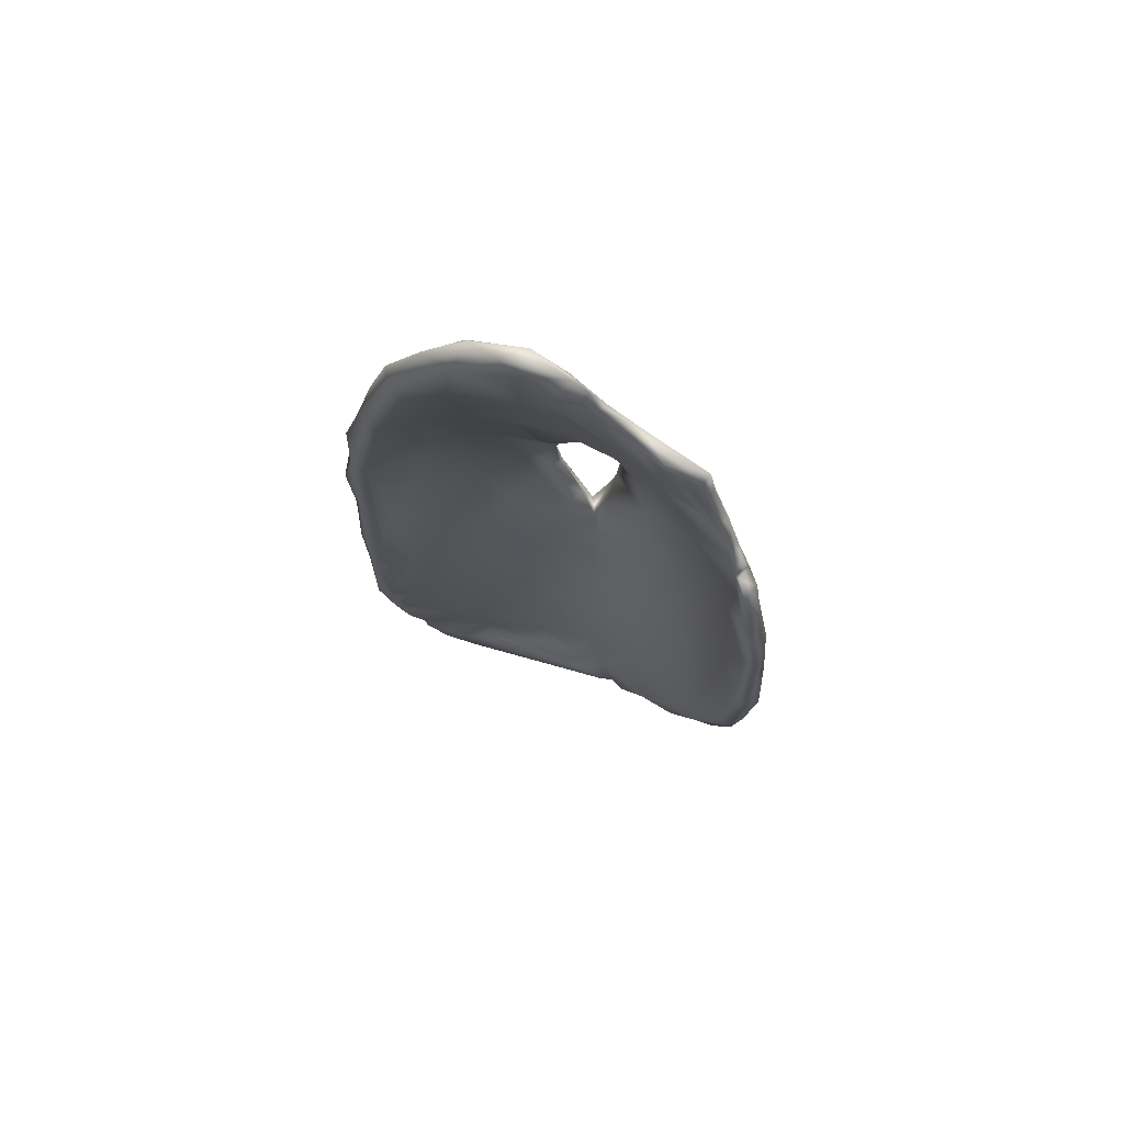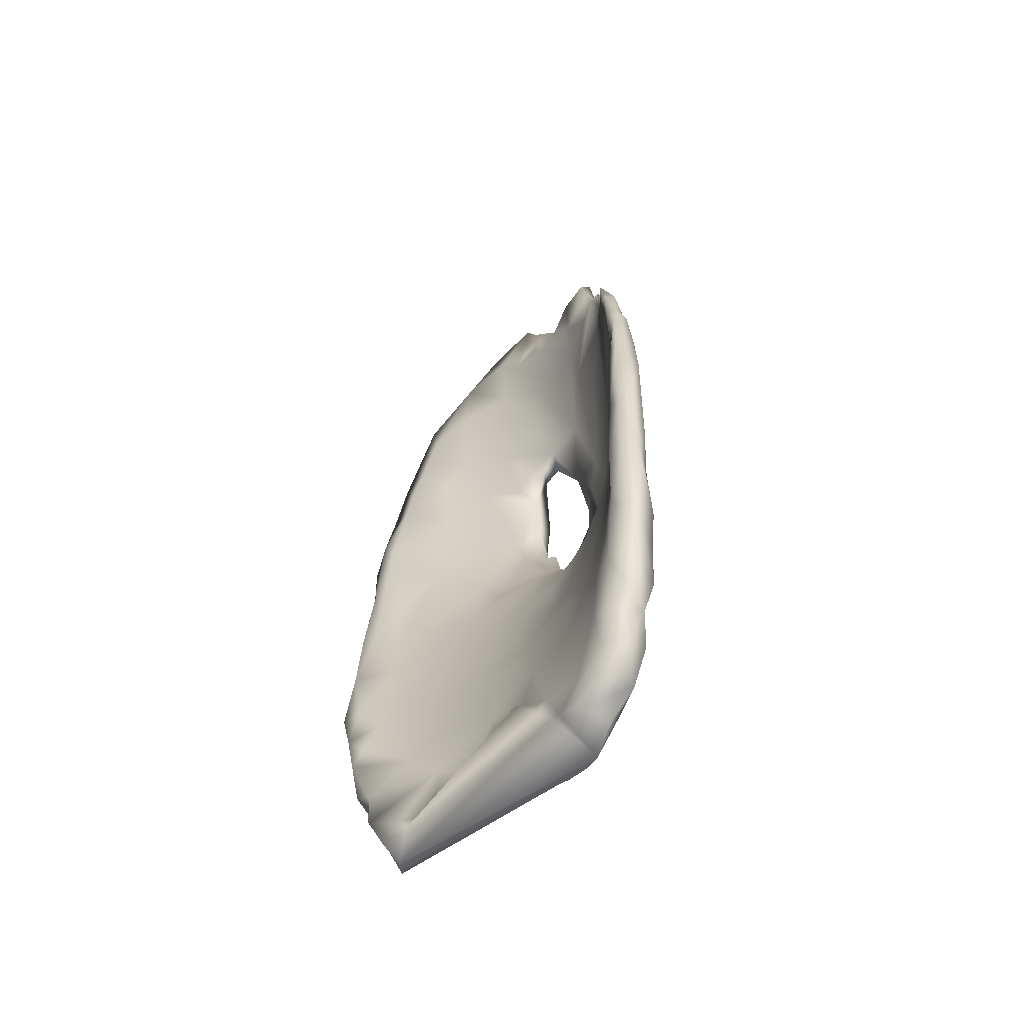
<metadata>
{"format":"obj","ext":"obj","renderer":"f3d","projection":"perspective","resolution":1024,"background":"white","views":[{"elev":76.7,"azim":-172.4,"up":"+Y"},{"elev":-57.3,"azim":-146.2,"up":"+Y"}]}
</metadata>
<code>
o scan2
v -0.09267 -0.2769 -0.05561
v -0.08626 -0.2446 -0.06369
v -0.0782 -0.2697 -0.05796
v -0.1051 -0.2411 -0.06476
v -0.1123 -0.2282 -0.05012
v -0.1086 -0.2191 -0.07183
v -0.118 -0.1948 -0.07114
v -0.09416 -0.2084 -0.07083
v -0.1047 -0.2484 -0.05029
v -0.07386 -0.2378 -0.05723
v -0.1172 -0.1815 -0.07768
v -0.1031 -0.1663 -0.0778
v -0.1172 -0.1982 -0.05631
v -0.07789 -0.2029 -0.05775
v -0.09101 -0.1664 -0.06465
v -0.1183 -0.1342 -0.0848
v -0.1262 -0.1438 -0.07689
v -0.1214 -0.1708 -0.05854
v -0.07931 -0.1375 -0.04918
v -0.1068 -0.1199 -0.08222
v -0.127 -0.1211 -0.0779
v -0.09734 -0.1054 -0.06356
v -0.121 -0.1283 -0.06139
v -0.1265 -0.08805 -0.06795
v -0.1269 -0.07165 -0.08125
v -0.1185 -0.06757 -0.08486
v -0.1097 -0.05611 -0.0812
v -0.1291 -0.0404 -0.08072
v -0.1184 -0.02571 -0.08744
v -0.1017 -0.0165 -0.05779
v -0.1266 0.000401 -0.07593
v -0.1266 0.006902 -0.06554
v -0.1116 0.009841 -0.07879
v -0.1055 0.003821 -0.02799
v -0.1196 0.03193 -0.08055
v -0.1199 0.06295 -0.05577
v -0.1098 0.04646 -0.07102
v -0.1197 0.08851 -0.06216
v -0.1186 0.07157 -0.07837
v -0.109 0.09135 -0.07248
v -0.115 0.1026 -0.06463
v -0.09605 0.06278 -0.04363
v -0.1082 0.1251 -0.07086
v -0.1108 0.1386 -0.06064
v -0.111 0.1157 -0.0465
v -0.1005 0.1388 -0.0624
v -0.09676 0.139 -0.0515
v -0.09932 0.1672 -0.06004
v -0.06408 -0.3 -0.0279
v -0.07145 -0.2912 -0.02502
v -0.08473 -0.2889 -0.0339
v -0.05454 -0.2754 -0.04691
v -0.03842 -0.2896 -0.04074
v -0.05241 -0.2926 -0.04271
v -0.0983 -0.2709 -0.04141
v -0.04374 -0.2071 -0.03547
v -0.08225 -0.2442 -0.03078
v -0.02298 -0.2542 -0.03084
v -0.02983 -0.2811 -0.03584
v -0.02107 -0.2722 -0.03764
v -0.01696 -0.2555 -0.03139
v -0.06205 -0.1908 -0.04444
v 0.001028 -0.2427 -0.02198
v -0.003578 -0.2502 -0.03456
v -0.08733 -0.1936 -0.03196
v -0.06367 -0.2247 -0.01922
v -0.1022 -0.1536 -0.04087
v -0.111 -0.1098 -0.04613
v -0.08188 -0.1493 -0.02245
v -0.06397 -0.1033 -0.02949
v -0.03836 -0.1642 -0.02592
v -0.03273 -0.1306 -0.0156
v -0.09576 -0.09306 -0.02689
v -0.07805 -0.08615 -0.03861
v -0.04651 -0.0743 -0.008722
v -0.1003 -0.04292 -0.02443
v -0.08027 -0.01759 -0.02708
v -0.08002 0.02137 -0.02137
v -0.1012 0.06355 -0.02225
v -0.07638 0.0725 -0.0155
v -0.1078 0.1386 -0.0439
v -0.09193 0.174 -0.04764
v -0.06882 0.09037 -0.008373
v -0.07626 0.1679 -0.02895
v -0.09371 0.1782 -0.05093
v -0.09076 0.1625 -0.02502
v -0.09958 0.1739 -0.04131
v -0.09279 0.1981 -0.04383
v -0.09119 0.1946 -0.03449
v -0.08629 0.1874 -0.03835
v -0.08428 0.2152 -0.03592
v -0.07559 0.219 -0.03202
v -0.08304 0.2162 -0.02651
v -0.06856 0.2439 -0.02713
v -0.0476 -0.3076 -0.01554
v -0.05114 -0.2905 -0.01463
v 0.1003 -0.2988 -0.005031
v 0.1056 -0.2876 -0.01615
v 0.1155 -0.2708 0.001515
v 0.1035 -0.2988 0.002363
v -0.03887 -0.2341 -0.007948
v -0.006527 -0.277 0.000656
v -0.02055 -0.2985 -0.003604
v 0.04324 -0.2586 -0.01276
v 0.06937 -0.2416 -0.01248
v 0.06737 -0.2811 -0.01414
v 0.09201 -0.2774 -0.01709
v 0.08502 -0.29 -0.01974
v 0.1187 -0.2606 -0.01538
v 0.1249 -0.2457 0.000539
v -0.01358 -0.2087 0.001164
v -0.008365 -0.2047 -0.02111
v 0.01834 -0.2568 -0.01893
v 0.0272 -0.2225 -0.01463
v 0.0494 -0.2082 -0.01059
v 0.07264 -0.1995 -0.008867
v 0.09202 -0.2143 -0.01151
v 0.1194 -0.238 -0.01666
v 0.1295 -0.2318 -0.0158
v 0.1351 -0.2002 0.003513
v -0.06795 -0.19 -0.01878
v -0.04213 -0.1974 -0.006471
v -0.02167 -0.1737 0.005245
v 0.0143 -0.174 -0.009626
v 0.04505 -0.1546 -0.002845
v 0.1344 -0.2008 -0.01813
v 0.1292 -0.1834 -0.01482
v 0.1203 -0.1599 -0.01078
v 0.107 -0.1291 -0.003105
v 0.1391 -0.2013 -0.009157
v 0.1398 -0.1718 -0.01872
v -0.0531 -0.1331 -1.9e-05
v 0.01095 -0.1518 -0.00428
v 0.02156 -0.1213 0.003703
v 0.0788 -0.1563 -0.003535
v 0.1364 -0.1401 -0.01448
v 0.1471 -0.1443 -0.01697
v 0.1411 -0.1582 0.008467
v -0.01065 -0.1191 -0.002531
v -0.02148 -0.08365 0.003492
v 0.04292 -0.1117 0.00671
v 0.07659 -0.09642 0.007918
v 0.1448 -0.09496 -0.01276
v 0.1497 -0.1118 0.007779
v 0.1505 -0.09392 -0.005963
v 0.1502 -0.08174 0.009642
v -0.07702 -0.09576 -0.009937
v -0.0579 -0.05889 0.01386
v 0.1209 -0.09112 -0.001214
v 0.1371 -0.03413 -0.002607
v 0.1296 -0.00049 0.008046
v -0.05426 -0.007351 0.003163
v -0.07465 -0.03884 0.005263
v -0.03141 -0.01997 0.01775
v 0.1471 -0.04448 -0.006562
v 0.1531 -0.04584 -0.000435
v 0.1079 -0.03563 0.01264
v -0.09038 0.02017 -0.004193
v -0.06911 0.01908 0.02291
v 0.1469 0.02386 0.001863
v -0.04944 0.04006 0.01678
v 0.1521 0.01333 0.007658
v -0.07901 0.06293 0.01045
v -0.08009 0.1048 0.001167
v -0.06431 0.08092 0.02411
v -0.06132 0.1454 -0.01027
v -0.07827 0.1749 -0.01375
v -0.05604 0.1401 0.0166
v -0.04248 0.1769 -0.001857
v -0.03855 0.07898 0.02318
v -0.06143 0.2153 -0.02155
v -0.0445 0.2075 0.006271
v -0.03951 0.2084 -0.005596
v -0.07282 0.2213 -0.01669
v -0.07192 0.2476 -0.01891
v -0.04121 0.2438 -0.01055
v -0.0467 0.2433 -0.004742
v -0.003797 0.2636 0.003474
v -0.02276 0.2666 -0.00325
v -0.0635 0.2697 -0.02497
v -0.06772 0.2751 -0.01898
v -0.04262 0.2708 -0.01602
v -0.004366 0.2929 0.002857
v -0.02912 0.267 0.003241
v 0.0214 -0.2645 0.006294
v 0.01731 -0.2814 0.006425
v 0.03197 -0.2811 0.006862
v 0.04085 -0.2811 0.009162
v 0.09388 -0.2701 0.009224
v 0.05282 -0.2378 0.01084
v 0.09647 -0.2388 0.009266
v 0.1102 -0.2423 0.01144
v 0.1063 -0.2635 0.01227
v 0.02235 -0.2002 0.01058
v 0.04668 -0.1814 0.0163
v 0.06881 -0.22 0.01226
v 0.104 -0.2067 0.01025
v 0.07484 -0.1593 0.01932
v 0.1247 -0.1936 0.01296
v -0.02172 -0.1308 0.01604
v 0.01556 -0.1536 0.01756
v 0.04896 -0.1236 0.02676
v 0.1257 -0.1478 0.0133
v -0.04674 -0.08376 0.01517
v -0.01283 -0.1137 0.01995
v 0.002999 -0.0988 0.02798
v 0.08288 -0.1002 0.02837
v 0.1357 -0.1131 0.01564
v -0.02617 -0.08711 0.02596
v 0.01842 -0.09259 0.0105
v -0.002975 -0.06909 0.01337
v -0.01228 -0.06928 0.02939
v 0.04296 -0.06944 0.01777
v 0.04395 -0.08271 0.03529
v 0.09394 -0.0689 0.01056
v 0.1203 -0.05573 0.0261
v 0.07866 -0.01594 0.04442
v 0.1353 -0.08307 0.01881
v -0.02709 -0.05554 0.03418
v -0.03785 -0.02448 0.03924
v -0.007457 -0.04661 0.02112
v 0.0189 -0.05256 0.01947
v 0.01939 -0.02173 0.02809
v 0.06977 -0.04133 0.0218
v 0.1486 -0.04827 0.01633
v -0.04919 0.01161 0.04135
v -0.01137 -0.009416 0.03424
v -0.003926 -0.02984 0.02824
v 0.005695 -0.00777 0.03926
v 0.05312 -0.01633 0.03001
v 0.02329 -0.00663 0.03288
v 0.06819 0.01375 0.03397
v 0.1099 0.0101 0.01866
v 0.1471 0.01182 0.02296
v 0.09662 0.01535 0.043
v -0.05126 0.03811 0.04192
v -0.03805 0.01811 0.02327
v -0.01532 0.02237 0.04548
v 0.1083 0.04522 0.02231
v 0.1384 0.08344 0.007784
v 0.1516 0.03371 0.01674
v 0.147 0.06301 0.02363
v 0.1309 0.0373 0.03126
v -0.02862 0.06212 0.03157
v 0.1545 0.06683 0.009662
v 0.1471 0.097 0.007654
v -0.05155 0.06592 0.04139
v -0.01532 0.08931 0.03557
v 0.1106 0.08819 0.02202
v 0.1502 0.09445 0.01706
v 0.1383 0.1154 0.02957
v -0.02423 0.1376 0.01907
v -0.03821 0.1166 0.0373
v 0.002947 0.1401 0.03013
v 0.09514 0.1174 0.02587
v 0.0735 0.05946 0.0356
v 0.06317 0.1308 0.03065
v 0.1311 0.1376 0.011
v 0.1476 0.1391 0.01656
v 0.01086 0.1679 0.02247
v 0.01299 0.1979 0.02183
v 0.006888 0.2202 0.01525
v 0.04055 0.1839 0.02293
v 0.04433 0.169 0.02654
v 0.02634 0.1278 0.0295
v 0.01562 0.1284 0.03578
v 0.0371 0.1183 0.03457
v 0.08145 0.187 0.02203
v 0.1014 0.1616 0.02059
v 0.1365 0.1829 0.01621
v 0.1276 0.1646 0.01268
v 0.1326 0.1709 0.02984
v -0.01751 0.2015 0.008093
v -0.01905 0.1519 0.03697
v -0.01195 0.2078 0.0245
v 0.0627 0.2205 0.02006
v 0.02665 0.2013 0.03469
v 0.01784 0.2186 0.0282
v 0.1174 0.1949 0.01316
v 0.1279 0.211 0.0246
v 0.1163 0.2214 0.03197
v -0.01326 0.2444 0.01496
v 0.02365 0.2714 0.009634
v 0.0268 0.2655 0.02489
v 0.04003 0.2435 0.01545
v 0.05831 0.2347 0.0331
v 0.08106 0.2464 0.01582
v 0.1072 0.2297 0.0136
v 0.1131 0.2547 0.01628
v 0.1153 0.2538 0.02475
v 0.1062 0.2431 0.03172
v 0.005453 0.2789 0.007137
v -0.00857 0.2801 0.01028
v 0.01318 0.3046 0.01714
v 0.0415 0.2991 0.01315
v 0.07617 0.2896 0.01541
v 0.09261 0.2613 0.03376
v 0.09369 0.2863 0.02432
v 0.001283 0.3047 0.007853
v 0.01064 0.3207 0.007935
v 0.03447 0.3173 0.02335
v 0.0703 0.2931 0.03189
v 0.05064 0.3163 0.016
v 0.06638 0.3082 0.02588
v 0.01213 -0.04031 0.04391
v -0.000827 -0.02316 0.04102
v 0.03058 -0.02384 0.04931
v -0.0238 -0.02201 0.04337
v -0.01079 -0.003762 0.04647
v 0.02239 0.007495 0.05697
v 0.05061 -0.002261 0.03491
v 0.04349 0.006254 0.05499
v -0.03276 0.006355 0.04936
v -0.03176 0.05871 0.05348
v 0.009599 0.01171 0.03973
v 0.03488 0.02491 0.03723
v 0.02144 0.02891 0.04696
v 0.02705 0.05458 0.0545
v 0.03154 0.03555 0.05971
v 0.05717 0.02989 0.05606
v 0.04241 0.05566 0.04089
v -0.01761 0.05785 0.04579
v 0.02626 0.06535 0.04559
v 0.05397 0.06859 0.05697
v 0.02405 0.08179 0.05625
v 0.07092 0.06247 0.05348
v 0.1056 0.07514 0.04222
v -0.02989 0.085 0.05074
v -0.01651 0.08332 0.05031
v -0.005209 0.1258 0.04623
v 0.02348 0.09667 0.03719
v 0.02014 0.1314 0.04637
v 0.04801 0.09034 0.05545
v 0.005124 0.1298 0.04035
v 0.03604 0.162 0.04371
v 0.08722 0.141 0.04318
v 0.07634 0.1671 0.04127
v 0.1123 0.1519 0.03674
v 0.005638 0.1431 0.04482
v 0.01983 0.1541 0.04302
v 0.01189 0.1747 0.03973
v 0.05096 0.1972 0.03785
v -0.03871 -0.3084 -0.01244
f 1 2 3
f 4 5 6
f 5 7 6
f 4 8 2
f 4 6 8
f 2 1 9
f 4 2 9
f 9 5 4
f 10 2 8
f 2 10 3
f 6 7 11
f 6 11 8
f 11 12 8
f 13 7 5
f 10 8 14
f 14 8 15
f 16 11 17
f 11 16 12
f 7 17 11
f 8 12 15
f 18 17 7
f 13 18 7
f 15 19 14
f 16 20 12
f 16 17 21
f 20 22 12
f 18 21 17
f 23 21 18
f 23 24 21
f 15 12 22
f 24 25 21
f 16 21 26
f 16 26 20
f 26 27 20
f 25 26 21
f 27 22 20
f 24 28 25
f 28 29 26
f 28 26 25
f 29 27 26
f 27 30 22
f 31 28 32
f 32 28 24
f 29 28 31
f 33 27 29
f 30 27 33
f 24 34 32
f 29 31 35
f 33 29 35
f 32 35 31
f 36 32 34
f 37 30 33
f 36 38 32
f 35 39 33
f 39 35 32
f 39 37 33
f 38 39 32
f 39 40 37
f 40 39 41
f 41 39 38
f 40 42 37
f 43 42 40
f 40 41 43
f 44 43 41
f 45 41 38
f 45 44 41
f 46 47 43
f 46 43 44
f 48 46 44
f 47 46 48
f 49 50 51
f 52 53 54
f 1 55 9
f 55 1 51
f 10 52 3
f 56 52 10
f 52 54 3
f 51 50 57
f 51 57 55
f 53 58 59
f 59 58 60
f 52 58 53
f 61 60 58
f 57 9 55
f 57 5 9
f 14 62 10
f 62 56 10
f 58 52 56
f 61 63 64
f 57 13 5
f 65 13 57
f 57 66 65
f 18 13 67
f 67 23 18
f 68 23 67
f 13 65 69
f 13 69 67
f 62 14 19
f 62 19 70
f 56 62 71
f 62 72 71
f 70 72 62
f 73 68 67
f 22 19 15
f 23 68 24
f 22 74 19
f 70 19 74
f 70 74 75
f 68 76 24
f 22 77 74
f 30 77 22
f 24 76 34
f 37 42 30
f 30 78 77
f 79 36 34
f 42 78 30
f 79 45 36
f 42 47 80
f 36 45 38
f 42 43 47
f 81 44 45
f 82 83 47
f 82 84 83
f 48 44 81
f 48 82 47
f 85 82 48
f 81 86 87
f 81 85 48
f 85 81 87
f 87 82 85
f 82 87 88
f 89 88 87
f 86 89 87
f 88 90 82
f 88 89 90
f 90 84 82
f 89 91 90
f 84 90 92
f 92 90 91
f 93 91 89
f 93 92 91
f 93 94 92
f 95 50 49
f 95 96 50
f 97 98 99
f 97 99 100
f 57 50 66
f 50 96 66
f 96 101 66
f 102 101 103
f 104 105 106
f 106 105 107
f 108 107 98
f 107 109 98
f 107 105 109
f 98 109 99
f 109 110 99
f 111 101 102
f 58 63 61
f 112 63 58
f 113 114 104
f 113 63 114
f 104 114 105
f 115 105 114
f 105 116 117
f 105 118 109
f 105 117 118
f 118 110 109
f 110 118 119
f 120 110 119
f 121 65 66
f 121 66 122
f 56 112 58
f 56 71 112
f 66 101 122
f 122 101 111
f 122 111 123
f 63 112 114
f 112 124 114
f 124 115 114
f 115 124 125
f 105 115 116
f 115 125 116
f 117 126 118
f 118 126 119
f 127 126 117
f 127 117 128
f 117 129 128
f 126 130 119
f 126 131 130
f 130 120 119
f 65 121 69
f 132 121 122
f 123 132 122
f 112 71 133
f 133 71 72
f 133 124 112
f 124 133 125
f 133 134 125
f 116 125 135
f 116 135 117
f 117 135 129
f 127 131 126
f 127 128 131
f 128 136 131
f 131 136 137
f 131 138 130
f 131 137 138
f 130 138 120
f 132 69 121
f 72 139 133
f 133 139 134
f 139 72 140
f 125 141 135
f 142 135 141
f 135 142 129
f 137 136 143
f 137 144 138
f 145 144 137
f 145 146 144
f 147 73 67
f 67 69 147
f 69 132 147
f 148 147 132
f 75 72 70
f 72 75 140
f 129 149 128
f 136 128 149
f 136 149 143
f 145 137 143
f 143 149 150
f 151 150 149
f 68 73 76
f 152 75 74
f 153 73 147
f 140 75 154
f 152 154 75
f 145 143 155
f 145 155 156
f 143 150 155
f 145 156 146
f 151 149 157
f 158 34 76
f 153 76 73
f 77 152 74
f 159 76 153
f 150 160 155
f 160 156 155
f 159 158 76
f 152 77 161
f 161 77 78
f 156 160 162
f 34 158 79
f 163 79 158
f 80 78 42
f 161 78 80
f 79 164 45
f 164 79 163
f 47 83 80
f 161 80 83
f 163 165 164
f 164 81 45
f 86 81 164
f 83 84 166
f 167 86 164
f 164 168 167
f 166 169 170
f 167 89 86
f 92 169 84
f 167 93 89
f 92 171 169
f 169 166 84
f 168 172 167
f 173 169 171
f 93 167 174
f 175 93 174
f 94 171 92
f 172 174 167
f 171 176 173
f 174 172 177
f 178 173 179
f 93 175 94
f 175 180 94
f 94 176 171
f 94 180 176
f 180 175 181
f 182 176 180
f 176 179 173
f 182 179 176
f 183 179 184
f 179 183 178
f 185 102 186
f 185 186 187
f 185 187 188
f 185 188 189
f 190 185 189
f 191 190 189
f 110 192 99
f 192 193 99
f 185 111 102
f 194 111 185
f 190 194 185
f 190 195 194
f 190 191 196
f 193 191 189
f 191 193 192
f 191 192 197
f 197 196 191
f 120 192 110
f 195 190 196
f 195 196 198
f 199 197 192
f 198 196 197
f 120 199 192
f 200 132 123
f 201 123 111
f 201 111 194
f 201 194 195
f 201 195 202
f 202 195 198
f 203 198 197
f 138 199 120
f 203 197 199
f 138 203 199
f 132 200 204
f 123 201 205
f 200 123 205
f 206 205 201
f 134 141 125
f 207 198 203
f 208 207 203
f 208 203 138
f 144 208 138
f 204 148 132
f 204 200 209
f 139 210 134
f 140 211 139
f 211 210 139
f 209 200 205
f 202 206 201
f 212 205 206
f 212 209 205
f 134 210 141
f 213 141 210
f 210 211 213
f 142 141 213
f 207 202 198
f 202 207 214
f 142 149 129
f 142 215 149
f 208 216 207
f 217 207 216
f 146 208 144
f 208 146 218
f 216 208 218
f 148 153 147
f 209 219 220
f 204 209 220
f 220 148 204
f 221 211 140
f 221 140 154
f 222 211 221
f 219 209 212
f 211 222 213
f 222 223 213
f 213 223 224
f 142 213 224
f 142 224 215
f 215 157 149
f 156 225 146
f 146 225 218
f 225 216 218
f 153 226 159
f 148 226 153
f 154 227 221
f 228 221 227
f 223 228 229
f 221 228 222
f 222 228 223
f 223 230 224
f 223 229 231
f 223 231 230
f 230 232 224
f 232 157 224
f 224 157 215
f 151 157 233
f 156 234 225
f 234 235 225
f 225 235 216
f 159 226 236
f 237 154 152
f 161 237 152
f 227 154 237
f 227 237 238
f 232 233 157
f 232 239 233
f 151 240 150
f 240 160 150
f 162 234 156
f 162 241 234
f 241 242 234
f 243 235 234
f 163 158 159
f 238 237 244
f 237 161 244
f 151 233 239
f 162 160 245
f 240 246 160
f 245 160 246
f 245 241 162
f 151 239 240
f 242 243 234
f 166 170 83
f 165 247 164
f 161 83 170
f 244 161 170
f 248 244 170
f 240 239 249
f 245 250 241
f 246 250 245
f 250 242 241
f 250 251 242
f 242 251 243
f 247 168 164
f 248 170 252
f 247 253 168
f 248 252 254
f 255 256 257
f 255 258 249
f 246 240 258
f 249 258 240
f 250 246 259
f 259 246 258
f 259 251 250
f 173 252 169
f 252 170 169
f 168 253 172
f 252 260 254
f 260 252 261
f 262 261 252
f 260 263 264
f 254 265 266
f 265 264 267
f 267 264 257
f 254 264 265
f 254 260 264
f 255 268 269
f 257 268 255
f 257 264 268
f 269 258 255
f 259 258 270
f 269 271 258
f 258 271 270
f 270 272 259
f 259 272 251
f 273 252 173
f 253 274 172
f 172 274 275
f 262 252 273
f 260 261 263
f 261 276 263
f 277 278 275
f 264 263 268
f 269 279 271
f 268 279 269
f 279 270 271
f 270 280 272
f 272 280 281
f 172 282 177
f 275 282 172
f 178 273 173
f 178 283 273
f 262 273 283
f 282 275 284
f 284 275 278
f 262 283 285
f 261 285 276
f 262 285 261
f 278 277 286
f 263 276 268
f 276 287 268
f 276 285 287
f 268 288 279
f 288 289 279
f 268 287 288
f 290 291 281
f 270 279 289
f 289 280 270
f 289 290 280
f 290 281 280
f 177 282 184
f 178 292 283
f 184 282 293
f 284 293 282
f 293 284 294
f 283 295 285
f 285 295 296
f 284 278 286
f 285 296 287
f 297 284 286
f 287 296 288
f 288 296 289
f 298 290 289
f 289 296 298
f 297 291 290
f 298 297 290
f 183 293 299
f 183 184 293
f 292 178 183
f 292 299 283
f 299 292 183
f 299 293 294
f 283 299 300
f 300 295 283
f 294 284 301
f 302 301 284
f 295 303 296
f 304 296 303
f 296 304 298
f 284 297 302
f 304 302 298
f 301 302 304
f 302 297 298
f 294 301 300
f 299 294 300
f 295 300 303
f 301 304 303
f 305 212 206
f 202 214 206
f 305 206 214
f 306 219 212
f 212 305 306
f 307 305 214
f 308 220 219
f 309 306 228
f 227 309 228
f 219 306 308
f 308 306 309
f 229 228 306
f 310 306 305
f 310 229 306
f 311 230 231
f 312 307 214
f 307 310 305
f 312 310 307
f 232 230 311
f 312 214 207
f 207 217 312
f 216 235 217
f 148 220 226
f 220 313 226
f 308 313 220
f 308 309 313
f 314 226 313
f 238 313 309
f 314 313 238
f 314 236 226
f 309 227 238
f 310 315 229
f 229 316 231
f 229 315 316
f 315 317 316
f 231 316 311
f 310 317 315
f 318 317 310
f 319 318 310
f 320 310 312
f 319 310 320
f 311 321 232
f 232 321 256
f 256 239 232
f 217 320 312
f 320 217 235
f 236 163 159
f 247 163 236
f 247 165 163
f 244 322 238
f 244 248 322
f 314 247 236
f 322 314 238
f 316 321 311
f 317 321 316
f 323 321 317
f 323 317 318
f 324 319 320
f 325 318 319
f 325 319 324
f 256 249 239
f 326 320 235
f 324 320 326
f 327 235 243
f 327 326 235
f 328 253 247
f 328 247 314
f 328 322 329
f 314 322 328
f 322 248 329
f 330 329 248
f 330 328 329
f 323 331 321
f 325 323 318
f 323 325 331
f 332 331 325
f 333 325 324
f 256 255 249
f 321 257 256
f 321 331 257
f 326 333 324
f 251 327 243
f 254 334 248
f 266 334 254
f 248 334 330
f 328 330 253
f 274 253 330
f 266 332 334
f 267 331 266
f 331 267 257
f 267 266 265
f 332 266 331
f 332 325 335
f 335 325 333
f 336 333 326
f 337 333 336
f 327 251 338
f 338 326 327
f 336 326 338
f 339 274 330
f 339 330 334
f 340 334 332
f 339 334 340
f 274 339 341
f 341 339 340
f 332 335 340
f 335 333 337
f 337 336 338
f 338 251 272
f 275 274 341
f 277 341 340
f 277 340 335
f 275 341 277
f 277 335 342
f 342 335 337
f 281 337 338
f 272 281 338
f 286 277 342
f 291 342 337
f 291 337 281
f 286 342 291
f 286 291 297
f 301 303 300
f 1 3 54
f 51 1 54
f 49 51 54
f 100 99 193
f 108 98 97
f 100 193 189
f 103 101 96
f 103 96 95
f 106 107 108
f 186 102 103
f 49 54 53
f 113 104 106
f 64 63 113
f 64 113 106
f 64 106 108
f 60 61 64
f 60 64 108
f 59 60 108
f 59 108 97
f 100 189 188
f 95 49 53
f 95 53 59
f 95 59 97
f 103 95 343
f 187 186 103
f 187 103 343
f 100 188 187
f 100 187 343
f 95 97 100
f 95 100 343
f 175 174 177
f 181 175 177
f 181 177 184
f 182 180 181
f 184 179 182
f 184 182 181

</code>
